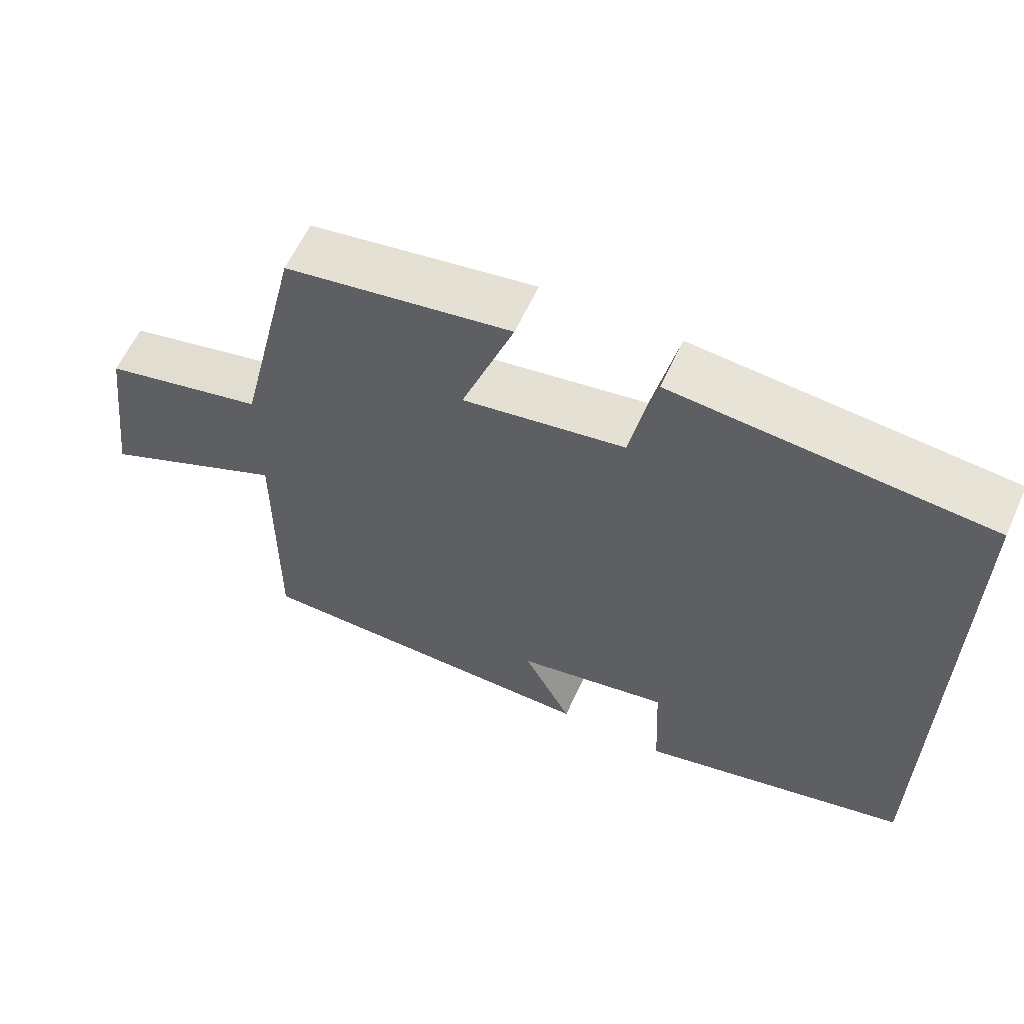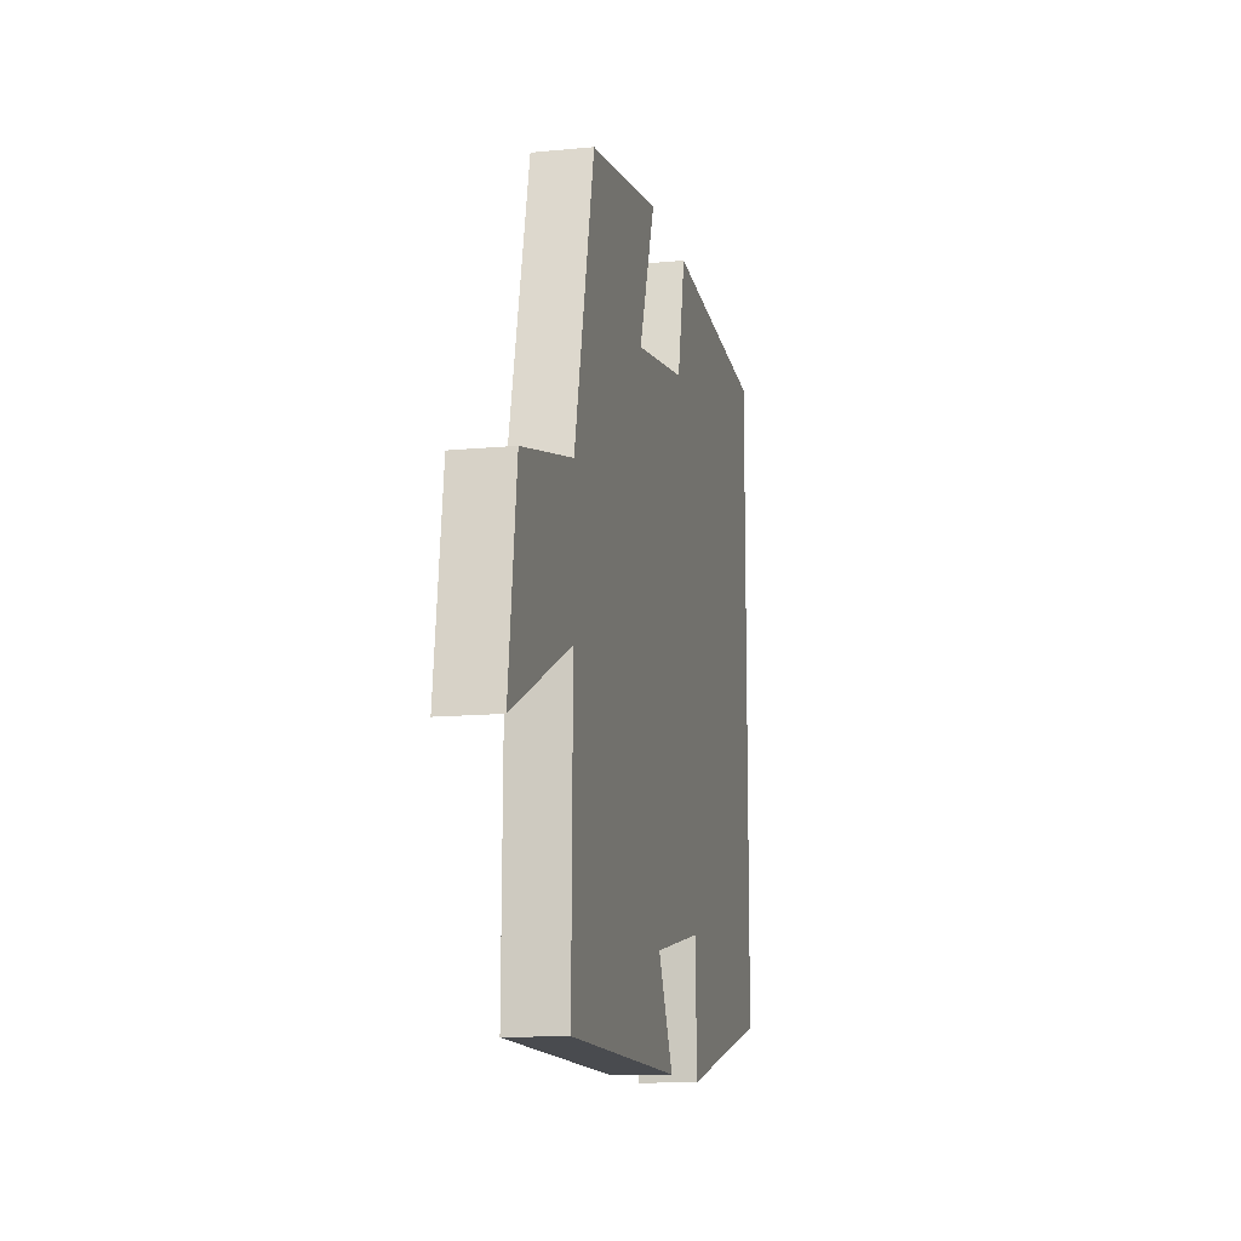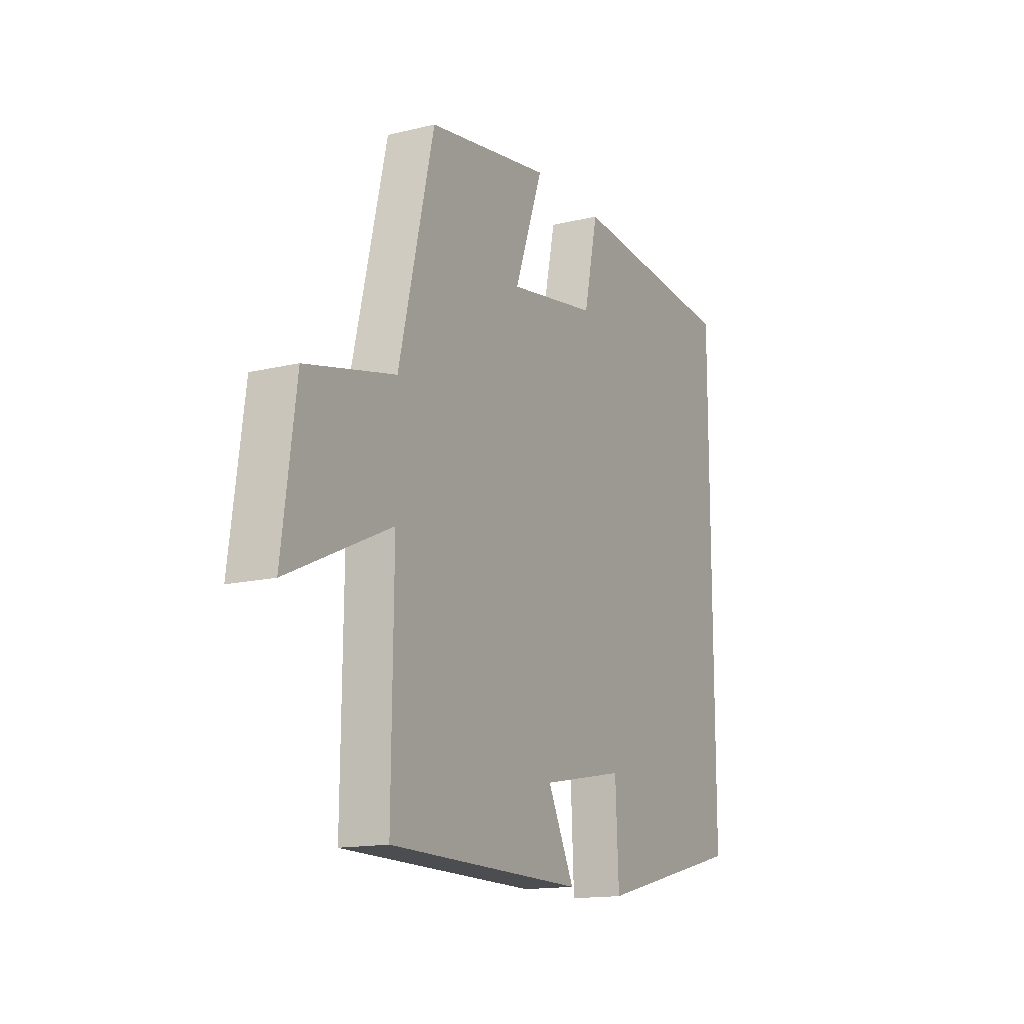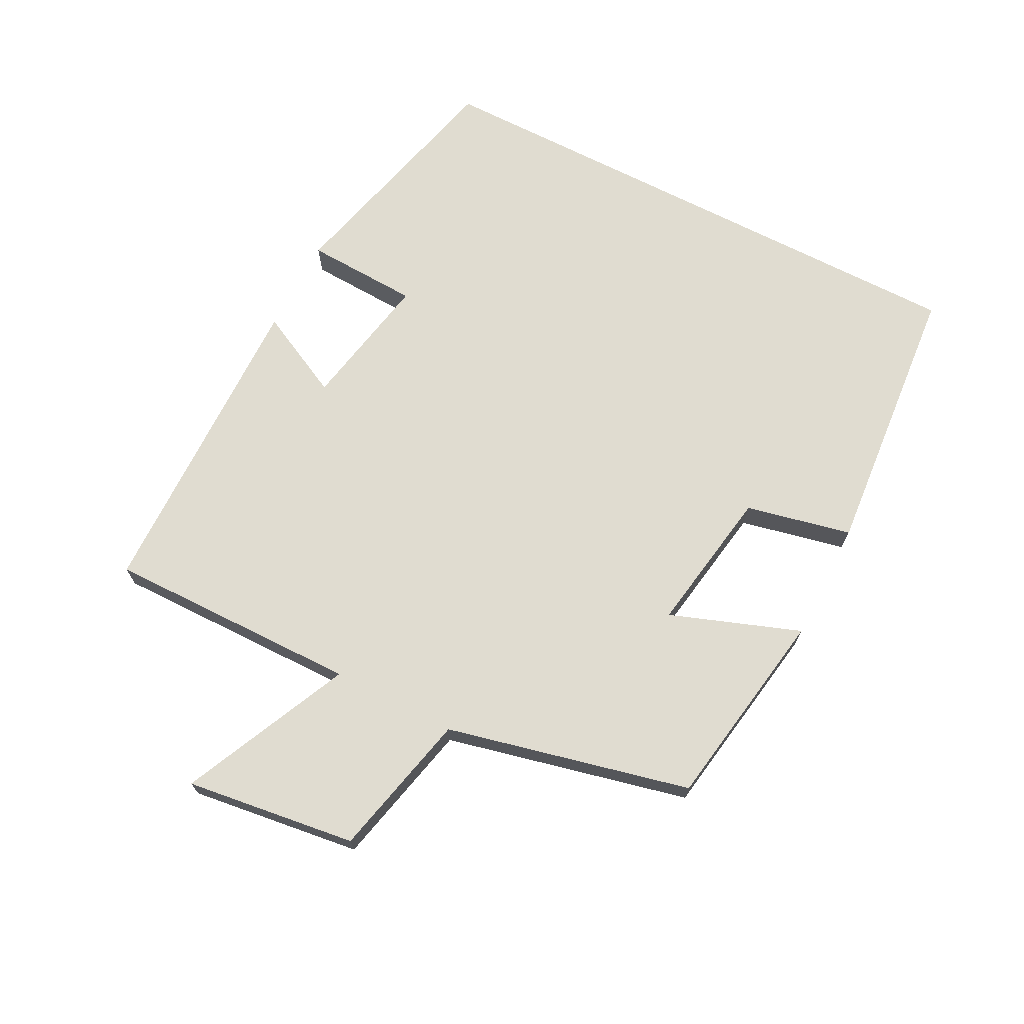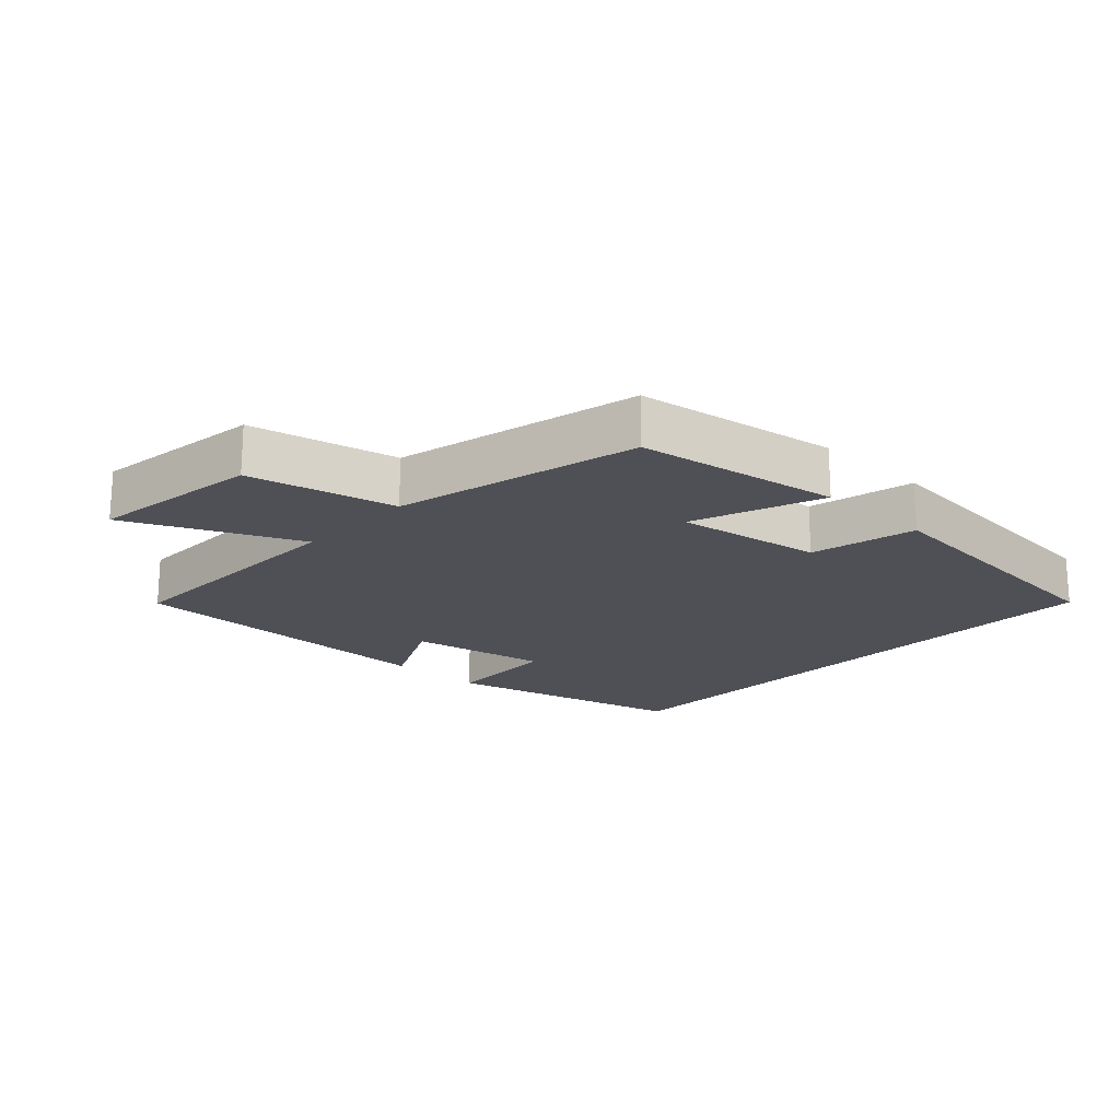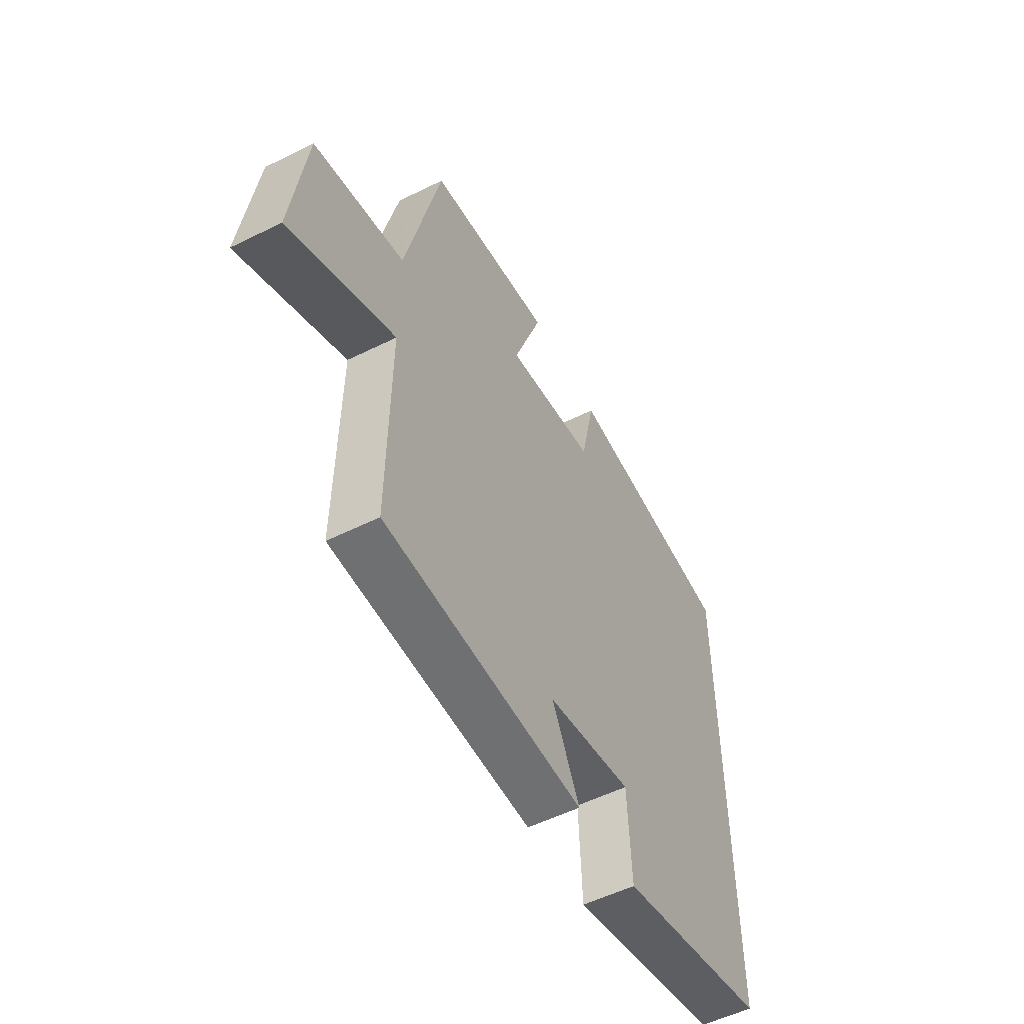
<metadata>
{"format":"obj","ext":"obj","renderer":"f3d","projection":"perspective","resolution":1024,"background":"white","views":[{"elev":60.7,"azim":24.4,"up":"+Z"},{"elev":-12.9,"azim":-77.5,"up":"+Z"},{"elev":-14.9,"azim":-62.6,"up":"+Z"},{"elev":69.7,"azim":-62.8,"up":"+Y"},{"elev":-19.3,"azim":-43.4,"up":"+Y"},{"elev":-54.1,"azim":-62.2,"up":"+Z"}]}
</metadata>
<code>
v 0.5 0.07 0.464
v 0.5 0.07 -0.408
v 0.131 0.07 -0.5
v 0.123 0.07 -0.328
v -0.085 0.07 -0.368
v -0.019 0.07 -0.5
v -0.504 0.07 -0.493
v -0.5 0.07 -0.11
v -0.754 0.07 -0.227
v -0.72 0.07 0.031
v -0.5 0.07 0.082
v -0.414 0.07 0.45
v -0.108 0.07 0.5
v -0.179 0.07 0.304
v 0.041 0.07 0.34
v 0.076 0.07 0.5
v 0.5 0 0.464
v 0.5 0 -0.408
v 0.131 0 -0.5
v 0.123 0 -0.328
v -0.085 0 -0.368
v -0.019 0 -0.5
v -0.504 0 -0.493
v -0.5 0 -0.11
v -0.754 0 -0.227
v -0.72 0 0.031
v -0.5 0 0.082
v -0.414 0 0.45
v -0.108 0 0.5
v -0.179 0 0.304
v 0.041 0 0.34
v 0.076 0 0.5
f 15 16 1 2
f 14 15 2
f 11 12 13 14
f 11 14 2
f 8 9 10 11
f 8 11 2
f 5 6 7 8
f 4 5 8
f 4 8 2
f 2 3 4
f 18 17 32 31
f 18 31 30
f 30 29 28 27
f 18 30 27
f 27 26 25 24
f 18 27 24
f 24 23 22 21
f 24 21 20
f 18 24 20
f 20 19 18
f 1 17 18 2
f 2 18 19 3
f 3 19 20 4
f 4 20 21 5
f 5 21 22 6
f 6 22 23 7
f 7 23 24 8
f 8 24 25 9
f 9 25 26 10
f 10 26 27 11
f 11 27 28 12
f 12 28 29 13
f 13 29 30 14
f 14 30 31 15
f 15 31 32 16
f 16 32 17 1

</code>
